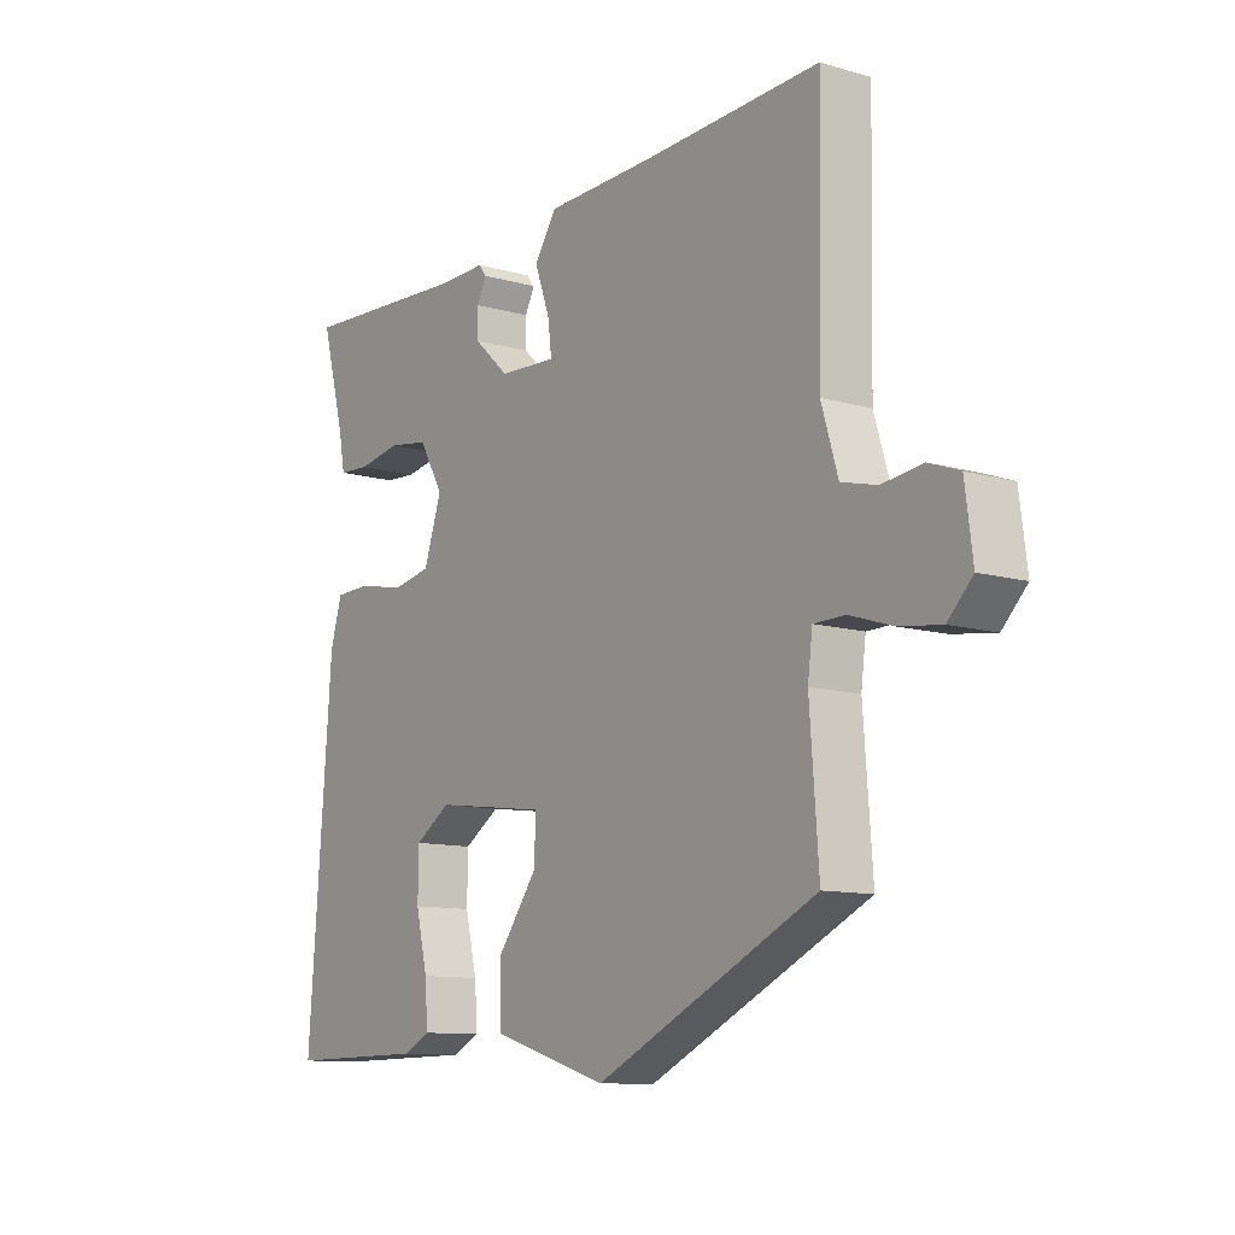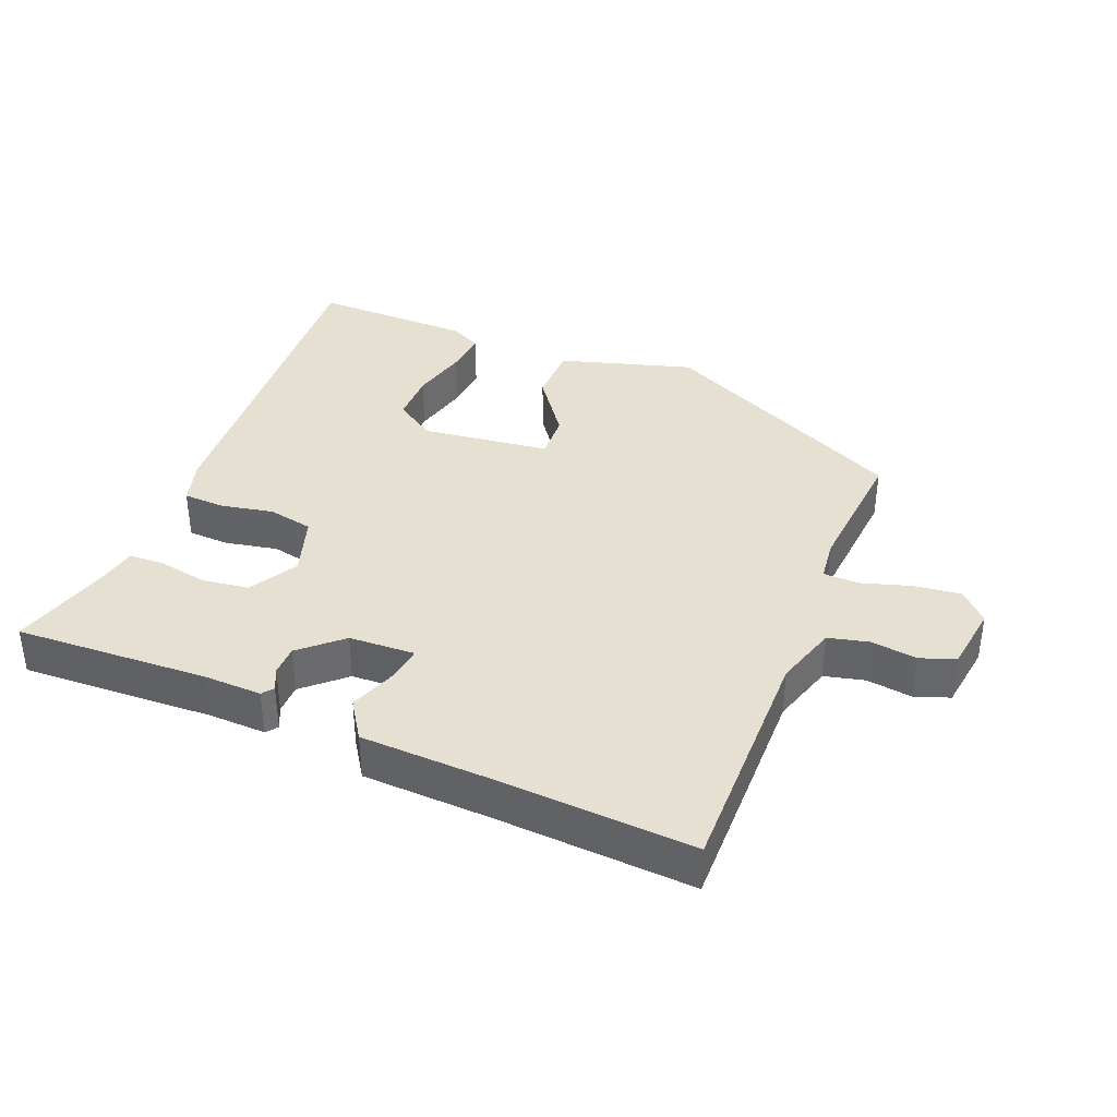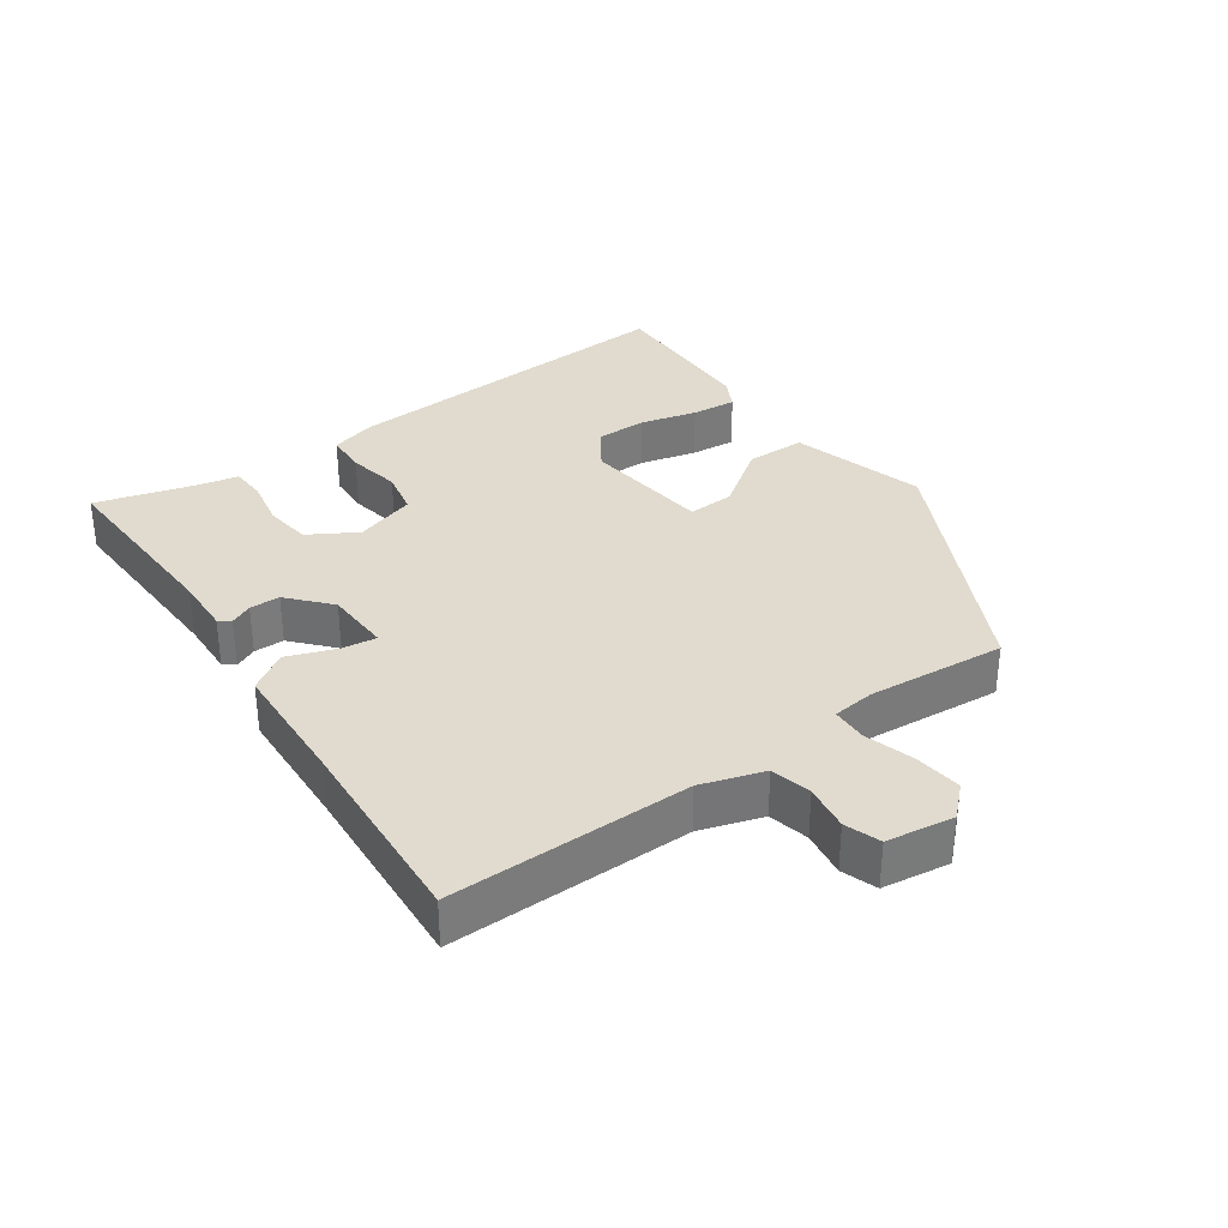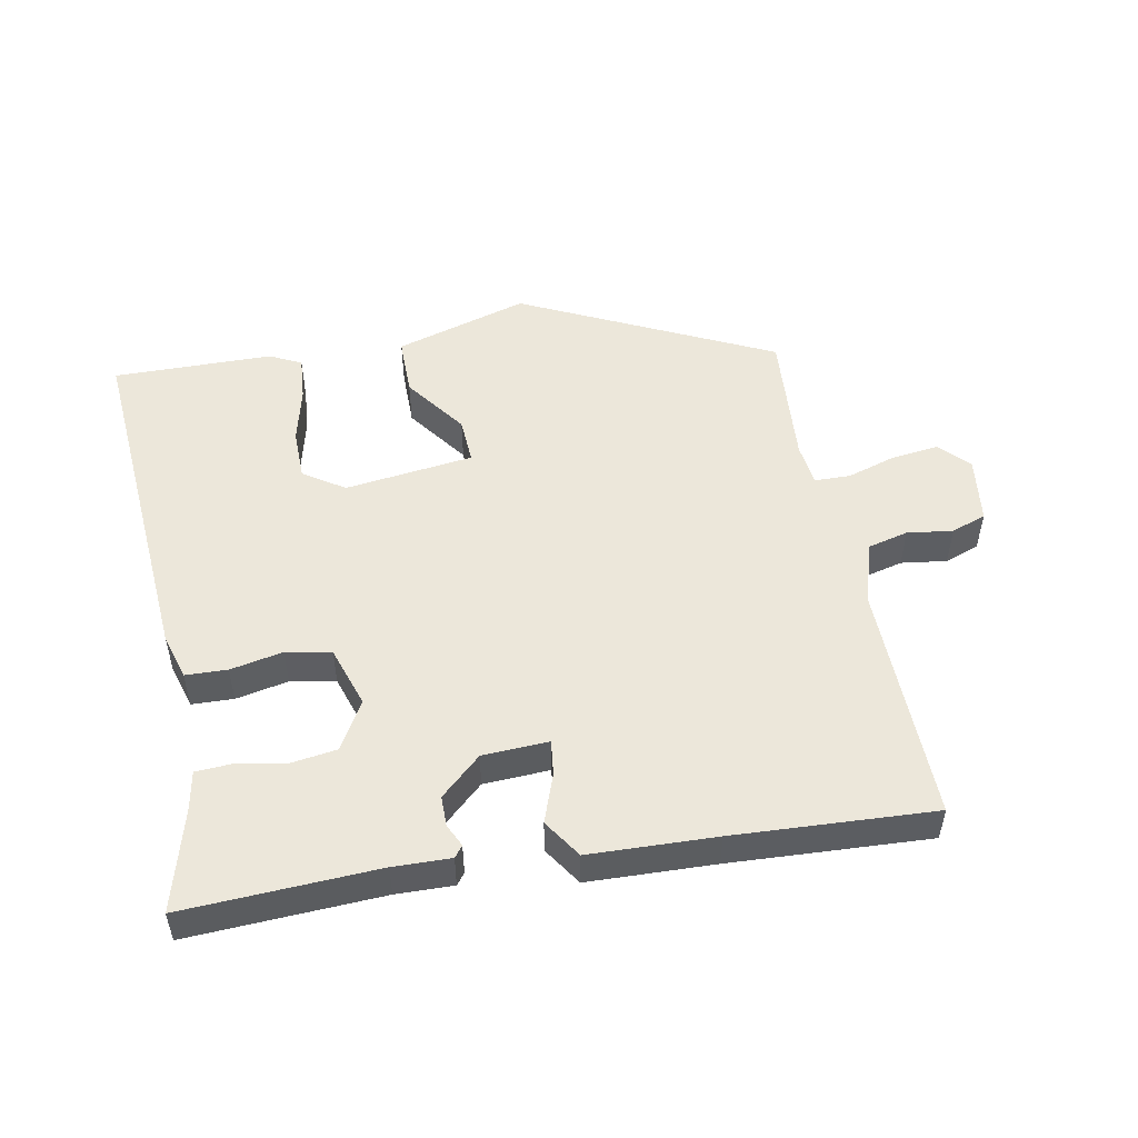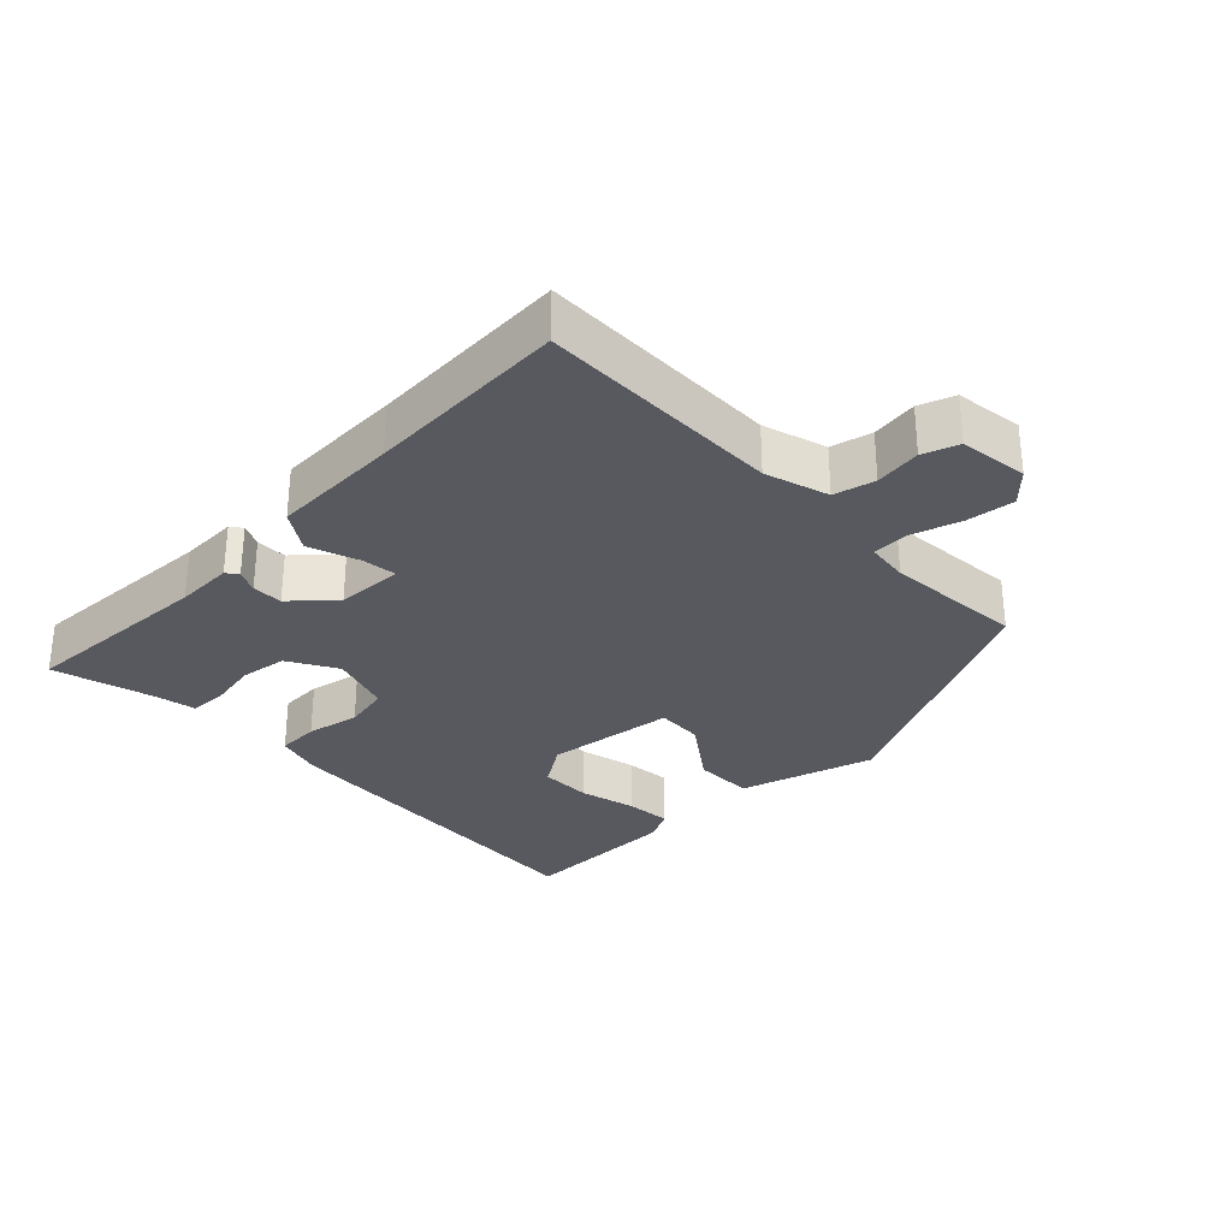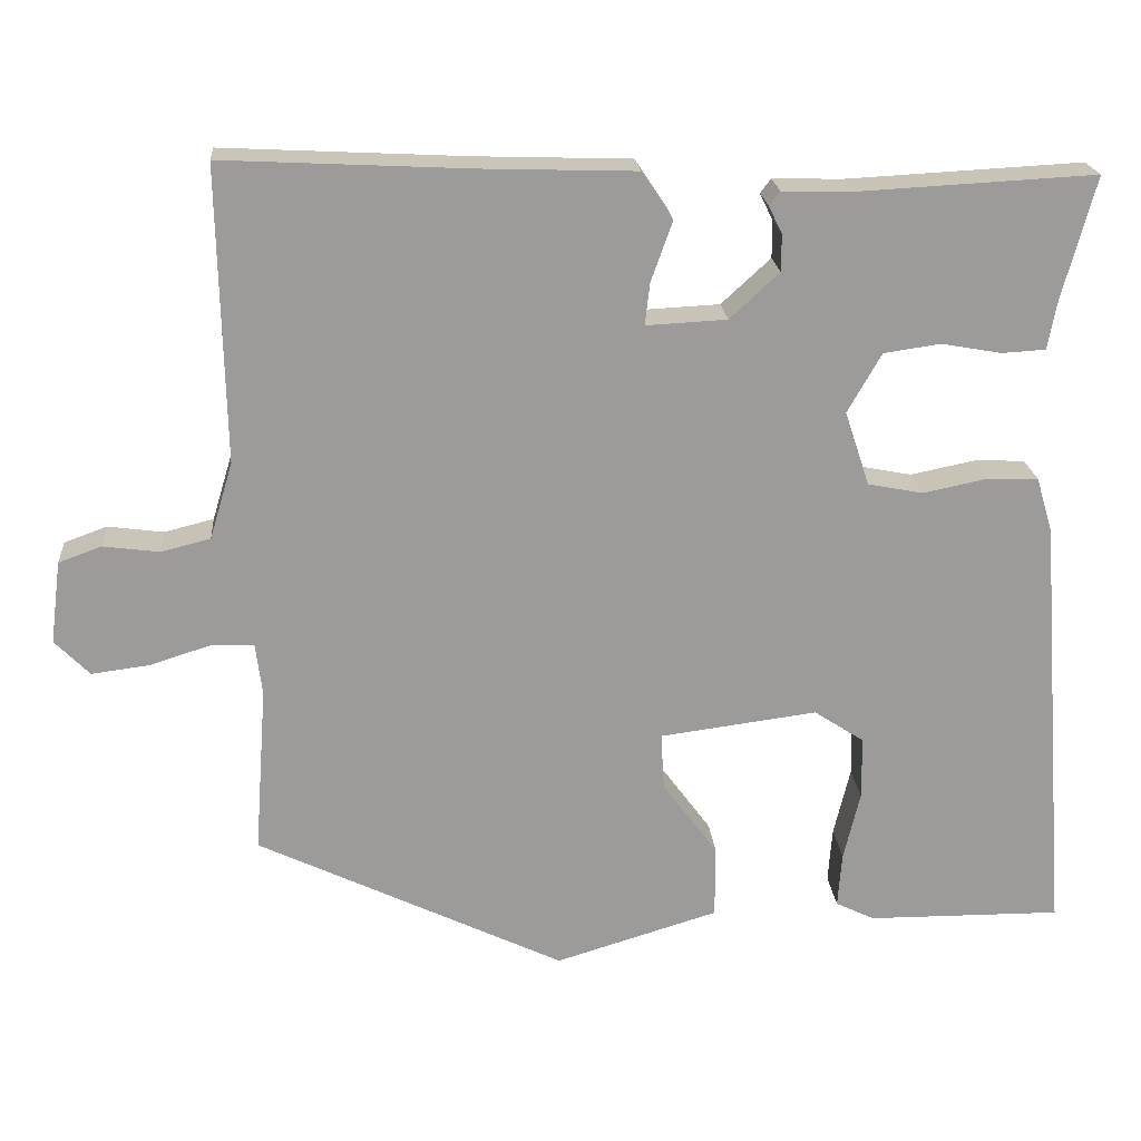
<metadata>
{"format":"obj","ext":"obj","renderer":"f3d","projection":"perspective","resolution":1024,"background":"white","views":[{"elev":-10.9,"azim":54.4,"up":"+Z"},{"elev":37.6,"azim":22.5,"up":"+Y"},{"elev":33.6,"azim":55.6,"up":"+Y"},{"elev":51.5,"azim":-10.6,"up":"+Y"},{"elev":-30.4,"azim":44.5,"up":"+Y"},{"elev":20.6,"azim":175.3,"up":"+Z"}]}
</metadata>
<code>
v -0.496 0.07 0.5
v -0.208 0.07 0.485
v -0.123 0.07 0.487
v -0.11 0.07 0.47
v -0.126 0.07 0.437
v -0.126 0.07 0.392
v -0.066 0.07 0.337
v 0.032 0.07 0.332
v 0.026 0.07 0.383
v 0 0.07 0.456
v 0.038 0.07 0.513
v 0.226 0.07 0.519
v 0.523 0.07 0.534
v 0.516 0.07 0.177
v 0.544 0.07 0.084
v 0.604 0.07 0.069
v 0.672 0.07 0.078
v 0.724 0.07 0.059
v 0.737 0.07 -0.041
v 0.695 0.07 -0.084
v 0.625 0.07 -0.075
v 0.552 0.07 -0.052
v 0.499 0.07 -0.053
v 0.491 0.07 -0.116
v 0.506 0.07 -0.32
v 0.133 0.07 -0.499
v -0.065 0.07 -0.439
v -0.065 0.07 -0.351
v 0.002 0.07 -0.26
v 0.006 0.07 -0.191
v -0.185 0.07 -0.166
v -0.246 0.07 -0.206
v -0.247 0.07 -0.282
v -0.227 0.07 -0.366
v -0.222 0.07 -0.433
v -0.269 0.07 -0.456
v -0.506 0.07 -0.458
v -0.466 0.07 0.064
v -0.446 0.07 0.131
v -0.384 0.07 0.133
v -0.306 0.07 0.117
v -0.239 0.07 0.13
v -0.209 0.07 0.22
v -0.25 0.07 0.292
v -0.319 0.07 0.302
v -0.392 0.07 0.289
v -0.445 0.07 0.292
v -0.456 0.07 0.351
v -0.496 0 0.5
v -0.208 0 0.485
v -0.123 0 0.487
v -0.11 0 0.47
v -0.126 0 0.437
v -0.126 0 0.392
v -0.066 0 0.337
v 0.032 0 0.332
v 0.026 0 0.383
v 0 0 0.456
v 0.038 0 0.513
v 0.226 0 0.519
v 0.523 0 0.534
v 0.516 0 0.177
v 0.544 0 0.084
v 0.604 0 0.069
v 0.672 0 0.078
v 0.724 0 0.059
v 0.737 0 -0.041
v 0.695 0 -0.084
v 0.625 0 -0.075
v 0.552 0 -0.052
v 0.499 0 -0.053
v 0.491 0 -0.116
v 0.506 0 -0.32
v 0.133 0 -0.499
v -0.065 0 -0.439
v -0.065 0 -0.351
v 0.002 0 -0.26
v 0.006 0 -0.191
v -0.185 0 -0.166
v -0.246 0 -0.206
v -0.247 0 -0.282
v -0.227 0 -0.366
v -0.222 0 -0.433
v -0.269 0 -0.456
v -0.506 0 -0.458
v -0.466 0 0.064
v -0.446 0 0.131
v -0.384 0 0.133
v -0.306 0 0.117
v -0.239 0 0.13
v -0.209 0 0.22
v -0.25 0 0.292
v -0.319 0 0.302
v -0.392 0 0.289
v -0.445 0 0.292
v -0.456 0 0.351
f 45 46 47 48
f 44 45 48 1
f 38 39 40 41
f 38 41 42
f 37 38 42
f 36 37 42
f 33 34 35 36
f 32 33 36
f 32 36 42 43
f 26 27 28 29
f 24 25 26 29
f 23 24 29 30
f 19 20 21 22
f 19 22 23
f 16 17 18 19
f 15 16 19 23
f 14 15 23 30
f 12 13 14 30
f 9 10 11 12
f 8 9 12
f 2 3 4 5
f 44 1 2 5
f 43 44 5 6
f 31 32 43 6
f 8 12 30 31
f 7 8 31
f 6 7 31
f 96 95 94 93
f 49 96 93 92
f 89 88 87 86
f 90 89 86
f 90 86 85
f 90 85 84
f 84 83 82 81
f 84 81 80
f 91 90 84 80
f 77 76 75 74
f 77 74 73 72
f 78 77 72 71
f 70 69 68 67
f 71 70 67
f 67 66 65 64
f 71 67 64 63
f 78 71 63 62
f 78 62 61 60
f 60 59 58 57
f 60 57 56
f 53 52 51 50
f 53 50 49 92
f 54 53 92 91
f 54 91 80 79
f 79 78 60 56
f 79 56 55
f 79 55 54
f 1 49 50 2
f 2 50 51 3
f 3 51 52 4
f 4 52 53 5
f 5 53 54 6
f 6 54 55 7
f 7 55 56 8
f 8 56 57 9
f 9 57 58 10
f 10 58 59 11
f 11 59 60 12
f 12 60 61 13
f 13 61 62 14
f 14 62 63 15
f 15 63 64 16
f 16 64 65 17
f 17 65 66 18
f 18 66 67 19
f 19 67 68 20
f 20 68 69 21
f 21 69 70 22
f 22 70 71 23
f 23 71 72 24
f 24 72 73 25
f 25 73 74 26
f 26 74 75 27
f 27 75 76 28
f 28 76 77 29
f 29 77 78 30
f 30 78 79 31
f 31 79 80 32
f 32 80 81 33
f 33 81 82 34
f 34 82 83 35
f 35 83 84 36
f 36 84 85 37
f 37 85 86 38
f 38 86 87 39
f 39 87 88 40
f 40 88 89 41
f 41 89 90 42
f 42 90 91 43
f 43 91 92 44
f 44 92 93 45
f 45 93 94 46
f 46 94 95 47
f 47 95 96 48
f 48 96 49 1

</code>
